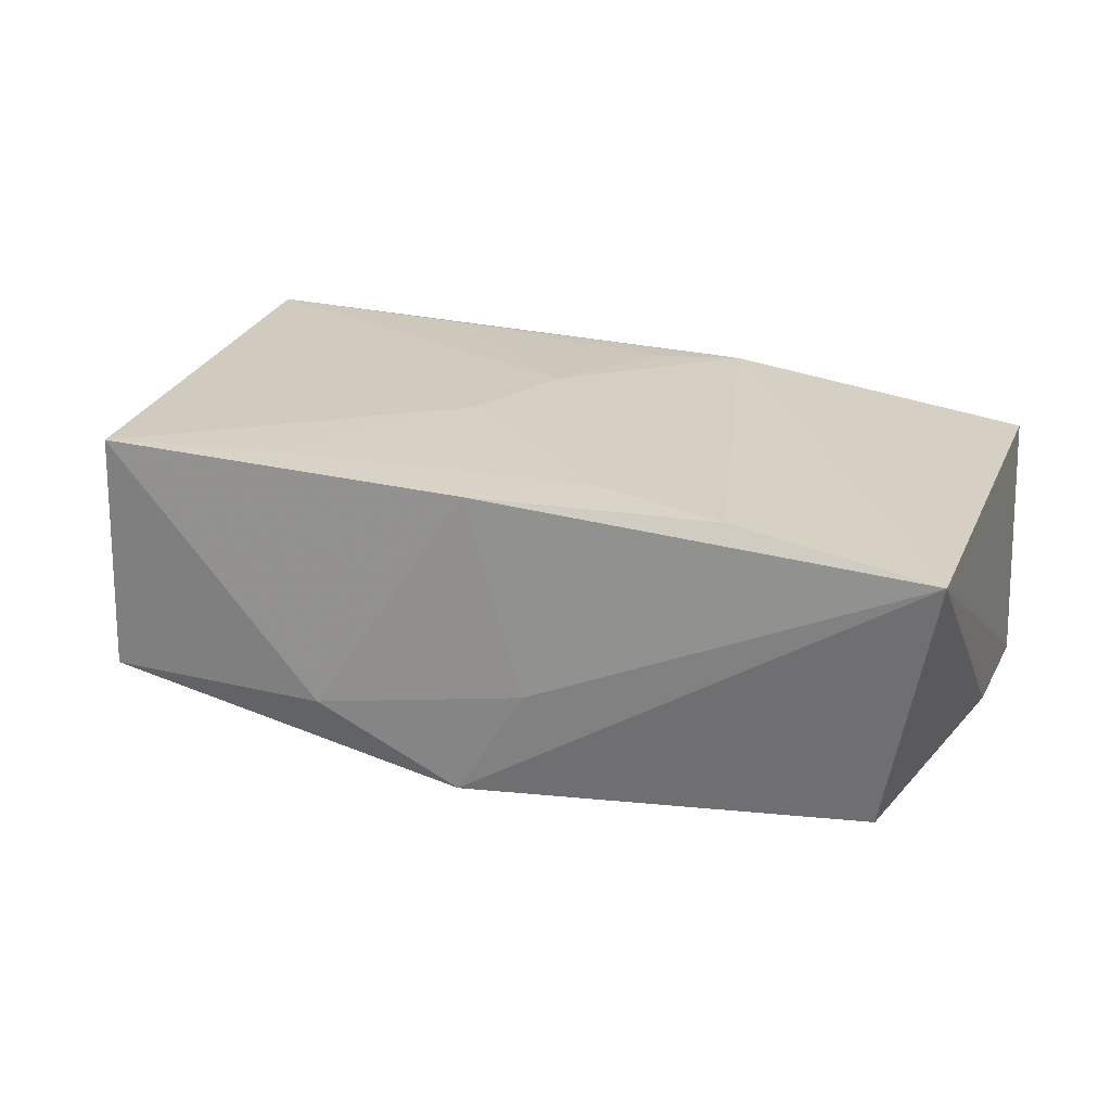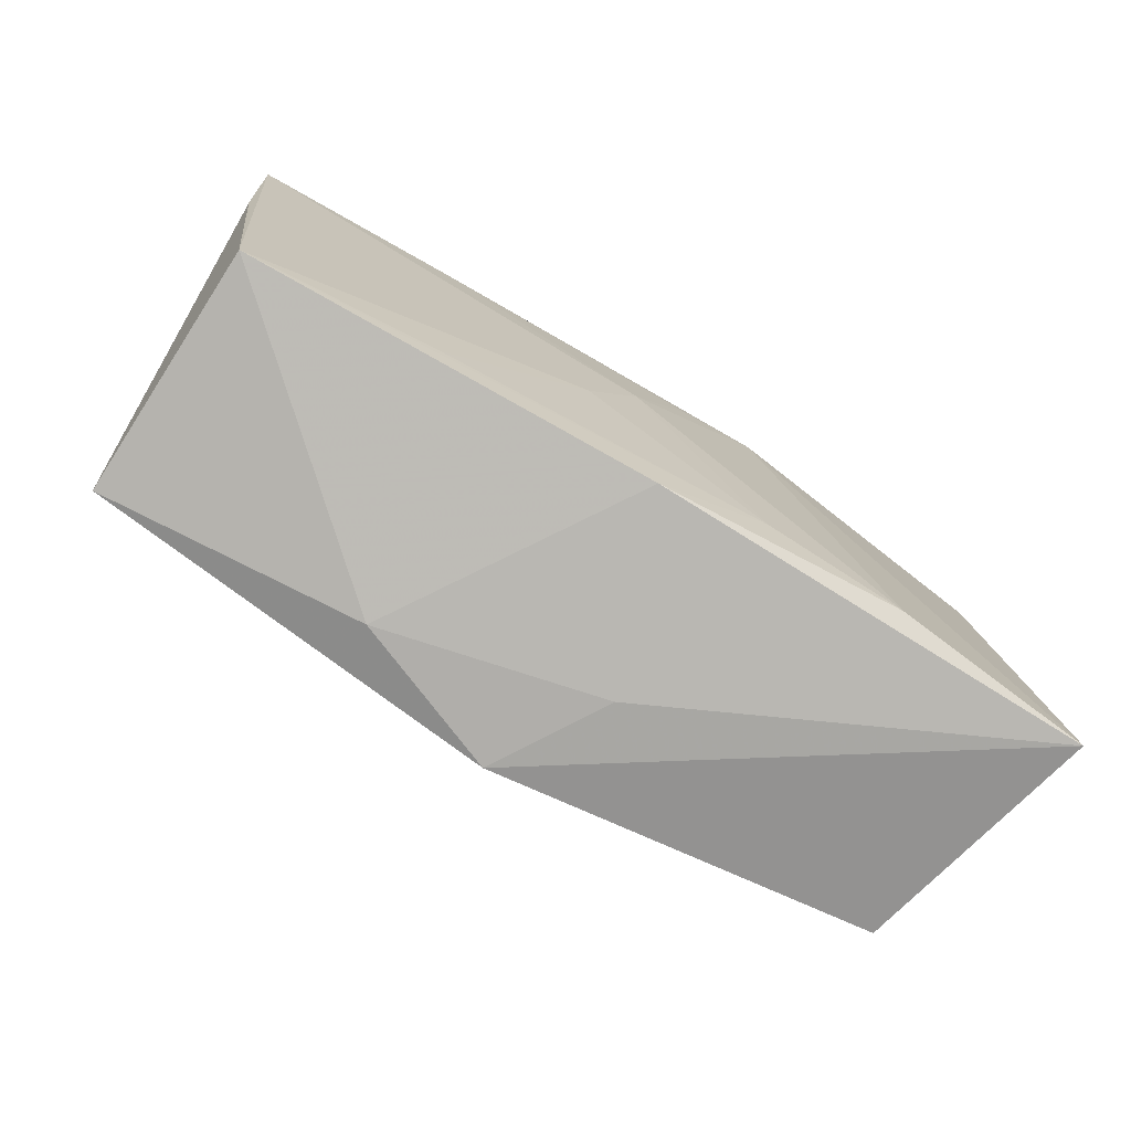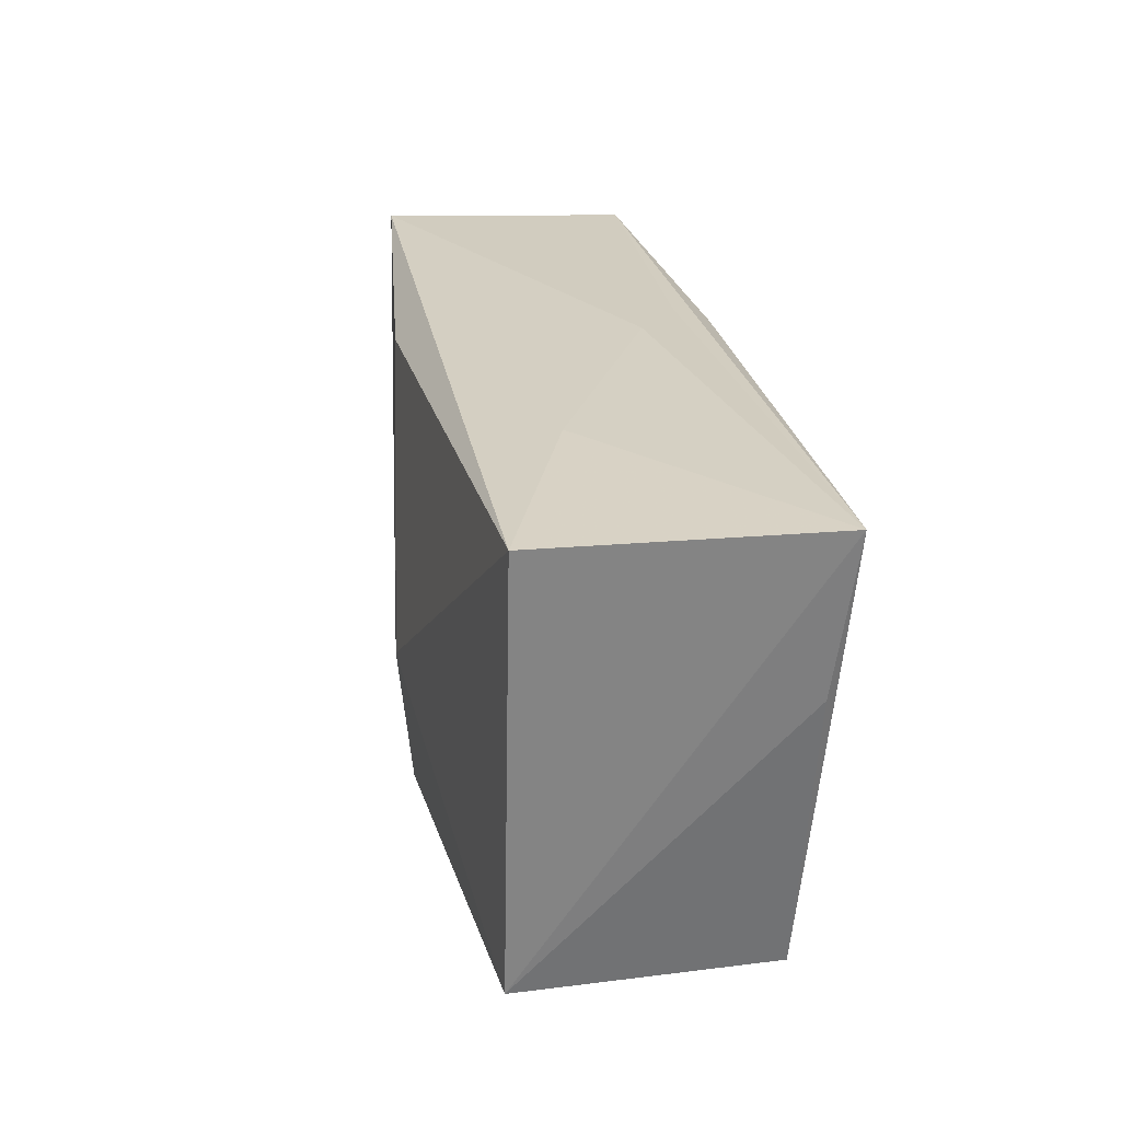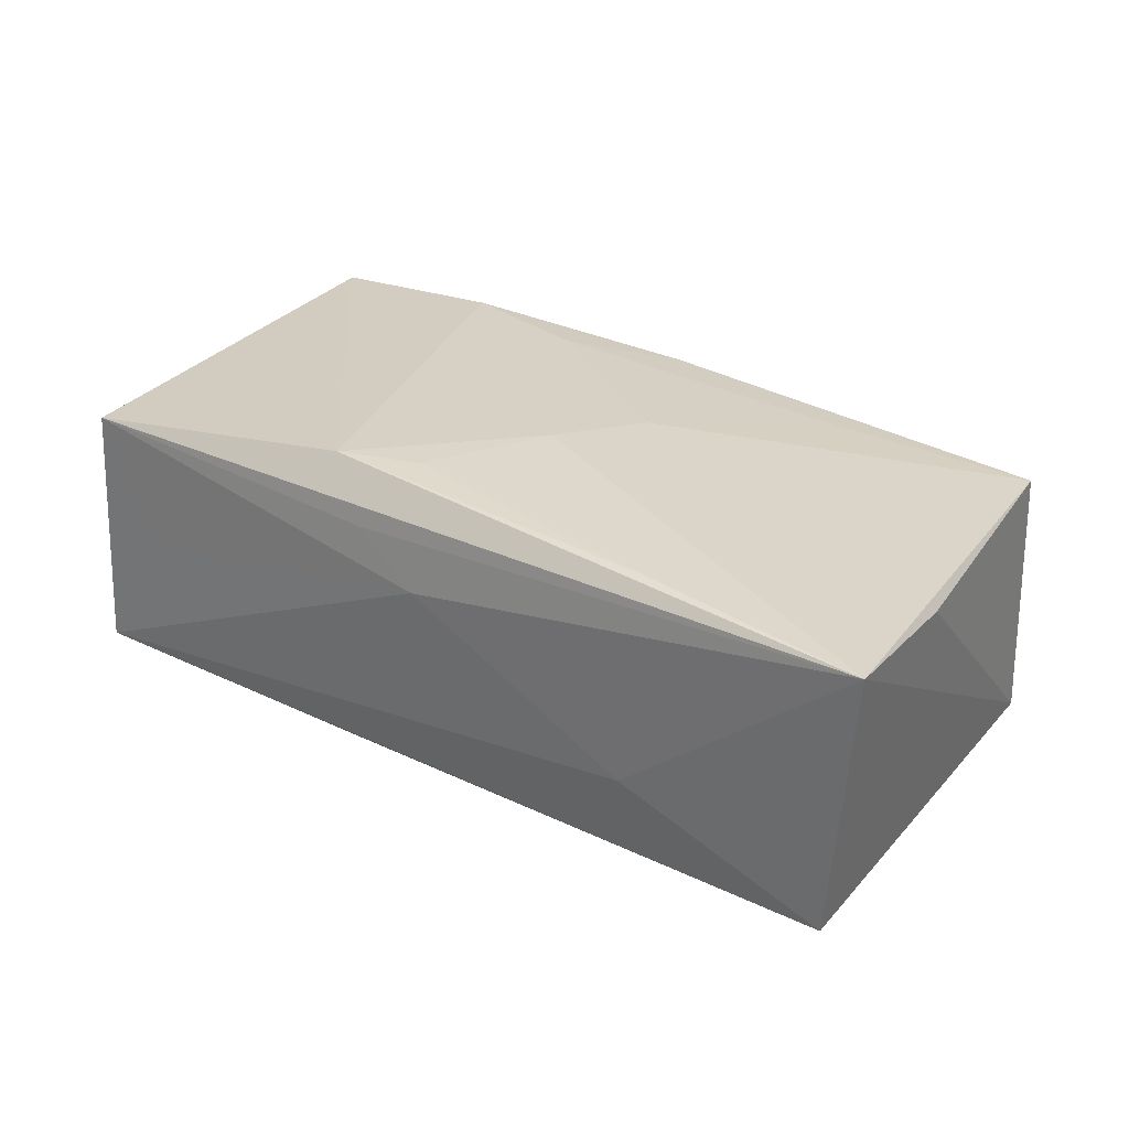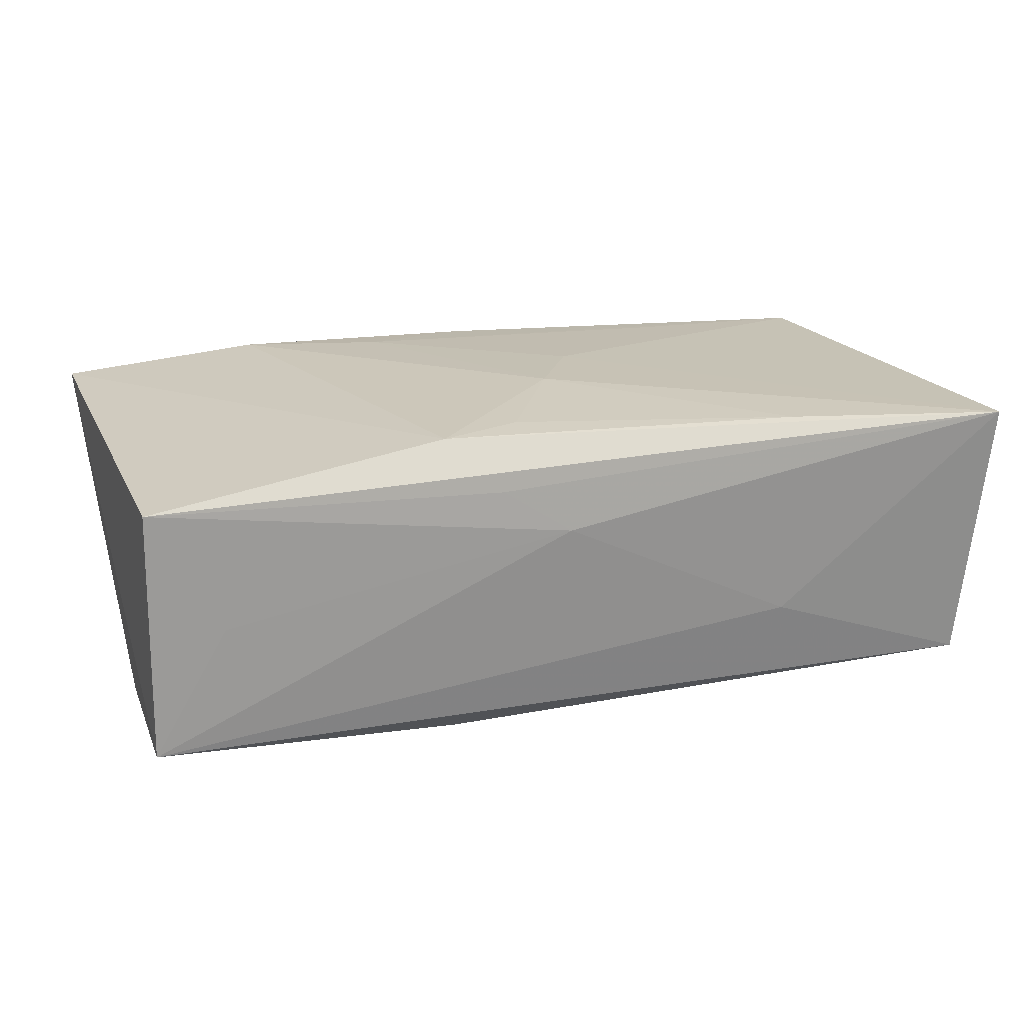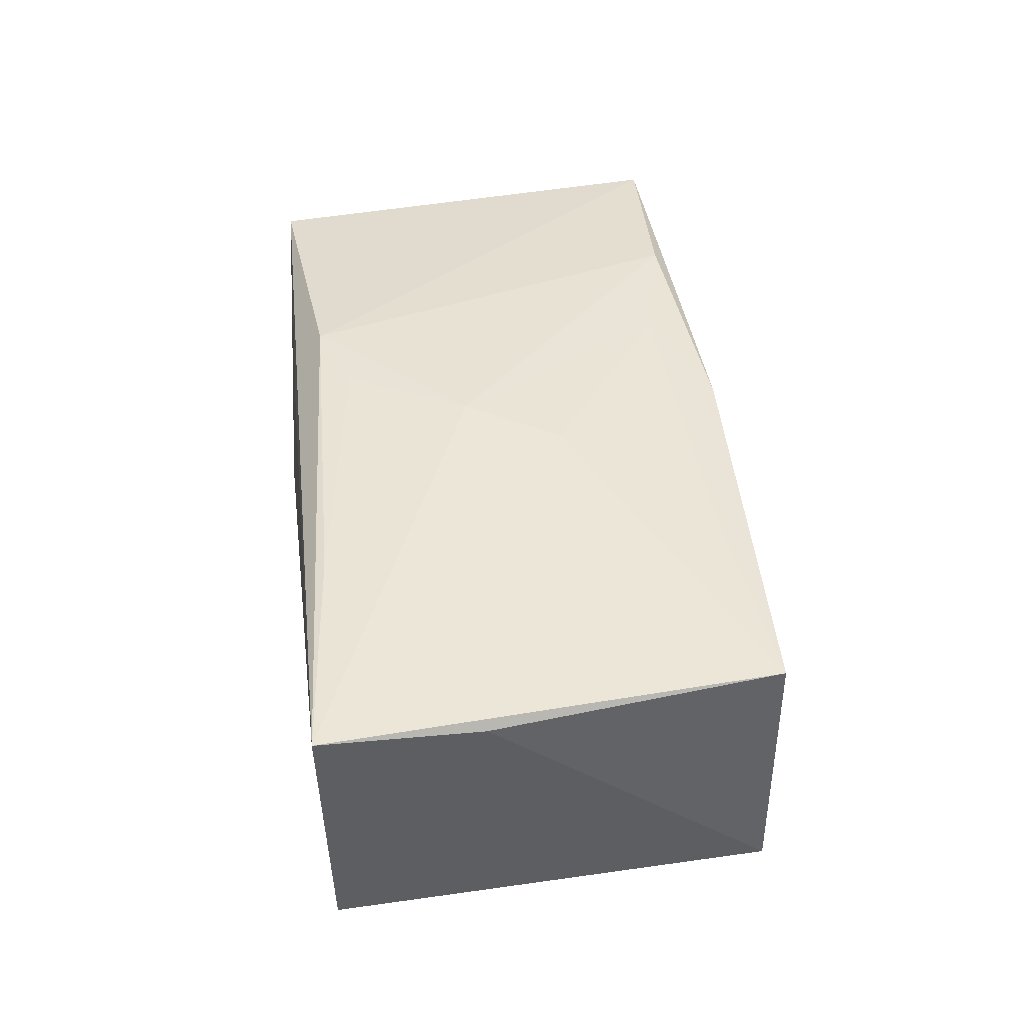
<metadata>
{"format":"obj","ext":"obj","renderer":"f3d","projection":"perspective","resolution":1024,"background":"white","views":[{"elev":22.9,"azim":24.7,"up":"+Z"},{"elev":-78.0,"azim":-30.7,"up":"+Y"},{"elev":26.4,"azim":-99.6,"up":"+Y"},{"elev":29.8,"azim":-144.6,"up":"+Z"},{"elev":23.3,"azim":164.4,"up":"+Z"},{"elev":41.6,"azim":-97.6,"up":"+Z"}]}
</metadata>
<code>
v 0.0008115 -0.01983 0.01177
v -0.03737 0.01921 -0.01049
v -0.02046 0.01777 0.01368
v 0.03646 0.01823 0.01087
v -0.01271 -0.02121 -0.00857
v -0.01823 -0.01641 0.01159
v 0.0005483 -0.02112 -0.01387
v 0.02032 -0.01627 -0.01281
v 0.03701 0.01914 -0.01098
v -0.006049 -0.004197 0.01348
v 0.02238 -0.01838 0.01269
v 0.03499 -0.01664 -0.01112
v -0.03958 0.01989 0.01301
v -0.007484 -0.004196 -0.01573
v 0.006573 -0.02108 -0.004202
v -0.0195 0.01986 -0.003858
v 0.01017 0.01653 -0.01331
v 0.03981 -0.01943 0.0109
v 0.0005084 0.01989 0.006109
v -0.001724 0.003785 0.01428
v 0.03047 0.01895 0.0001385
v 0.01074 0.01633 0.01428
v -0.03485 -0.01817 0.01071
v -0.03844 0.006403 0.01139
v 0.003865 0.01405 0.01428
v -0.03567 -0.01796 -0.01093
v 0.01038 -0.01553 0.01279
v 0.03769 0.007055 -0.01052
v 0.006331 0.0192 0.01005
f 18 9 4
f 18 7 12
f 15 7 18
f 17 9 14
f 14 2 17
f 17 2 9
f 14 7 26
f 26 2 14
f 26 13 2
f 14 9 8
f 9 12 8
f 8 7 14
f 8 12 7
f 28 9 18
f 18 12 28
f 28 12 9
f 20 13 10
f 10 13 23
f 18 11 1
f 1 15 18
f 4 13 22
f 20 11 22
f 18 4 22
f 22 11 18
f 9 2 16
f 2 13 16
f 29 13 4
f 5 26 7
f 23 26 5
f 7 15 5
f 5 1 23
f 15 1 5
f 23 13 24
f 24 26 23
f 13 26 24
f 27 1 11
f 27 11 20
f 20 10 27
f 23 1 27
f 3 13 20
f 3 22 13
f 9 16 19
f 19 16 13
f 13 29 19
f 19 29 4
f 6 10 23
f 23 27 6
f 6 27 10
f 20 22 25
f 25 3 20
f 22 3 25
f 21 4 9
f 9 19 21
f 21 19 4

</code>
